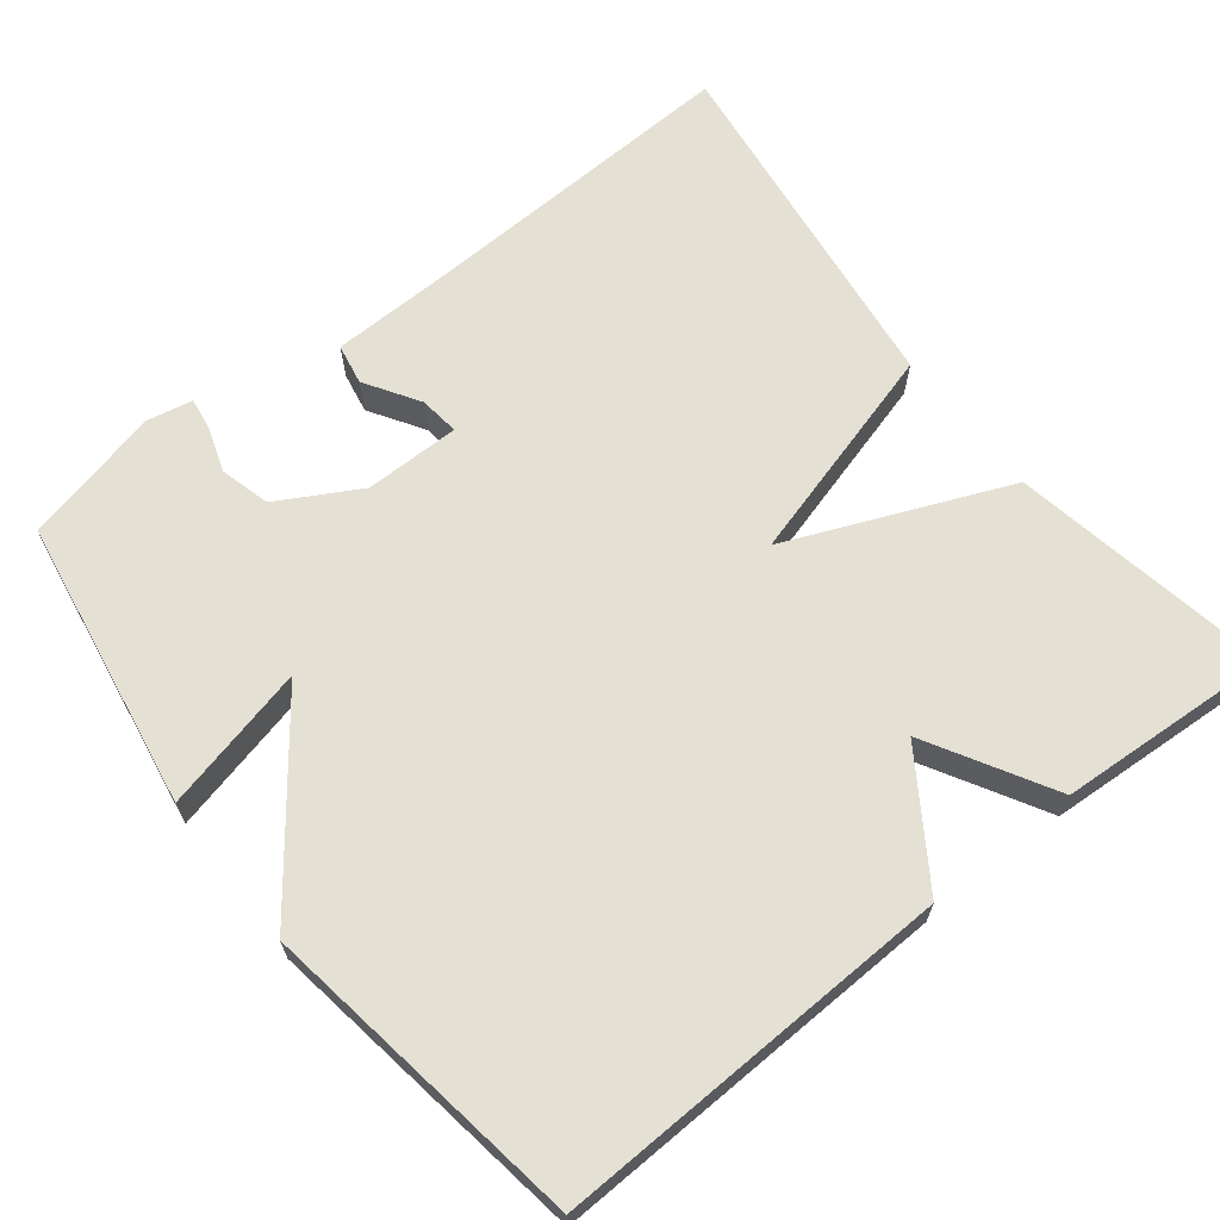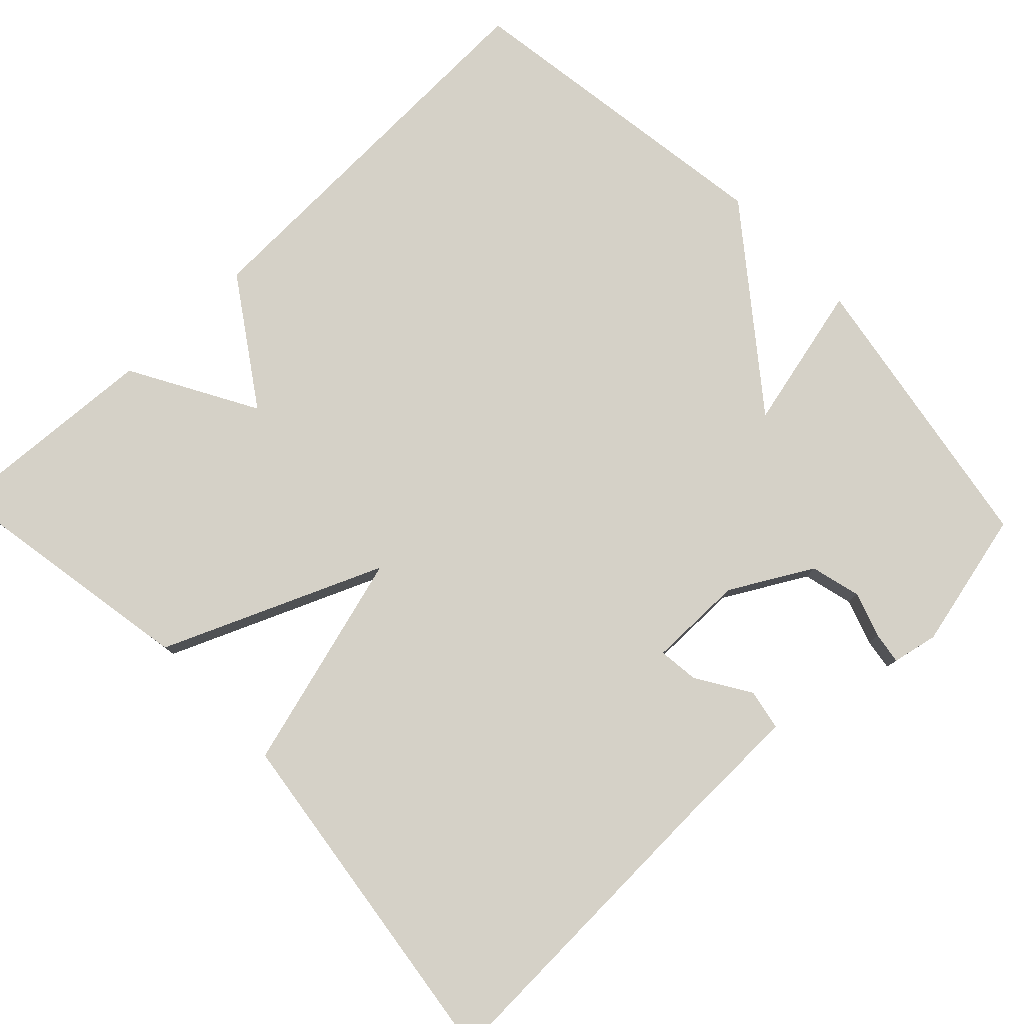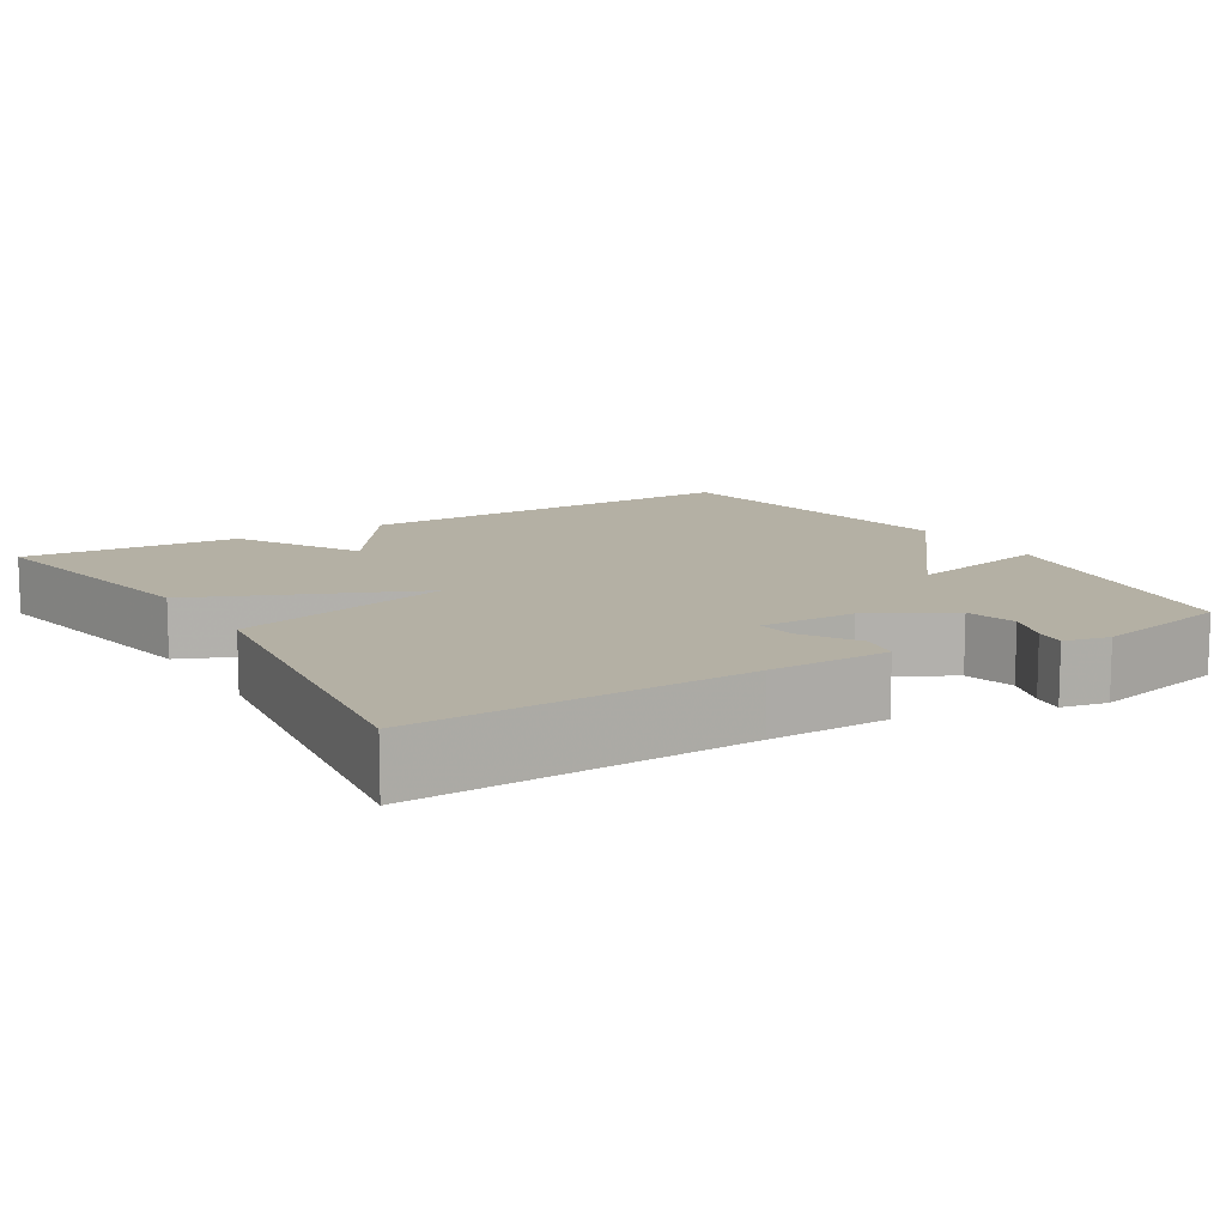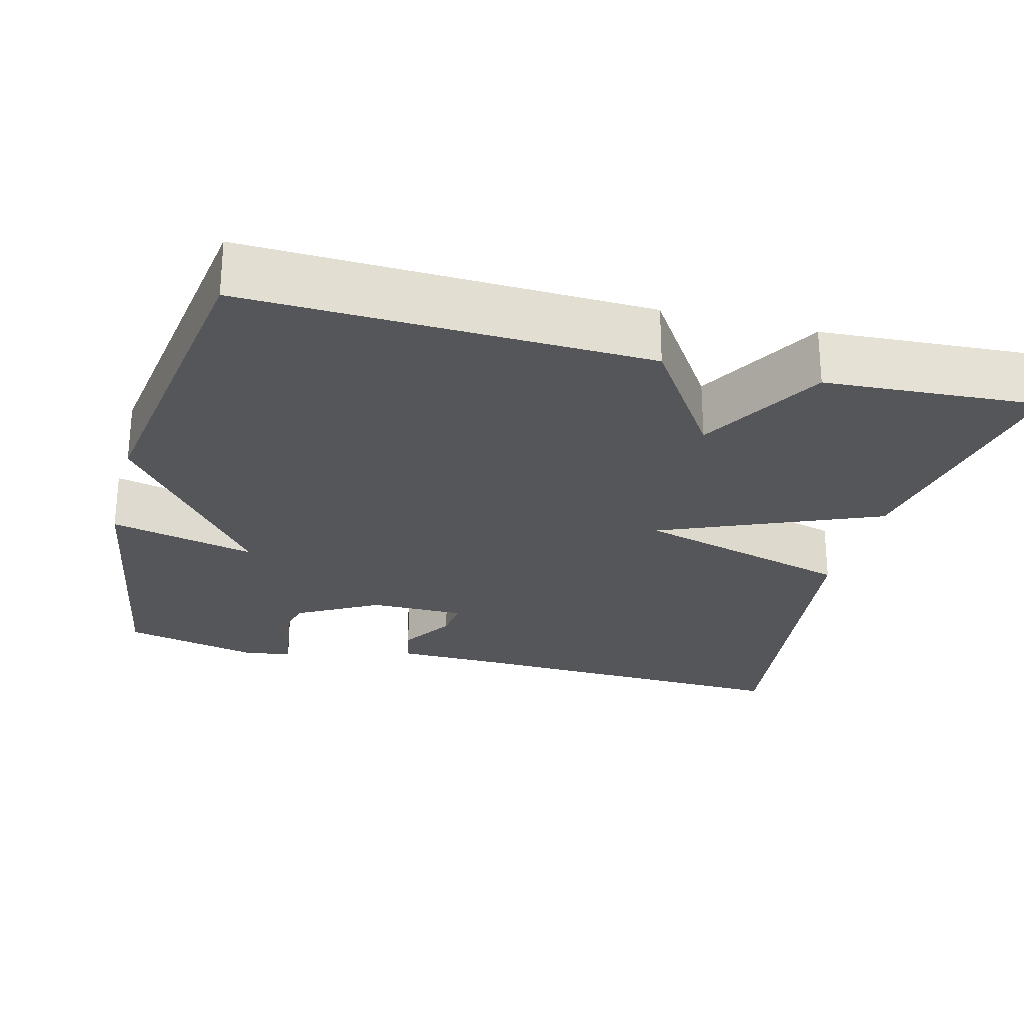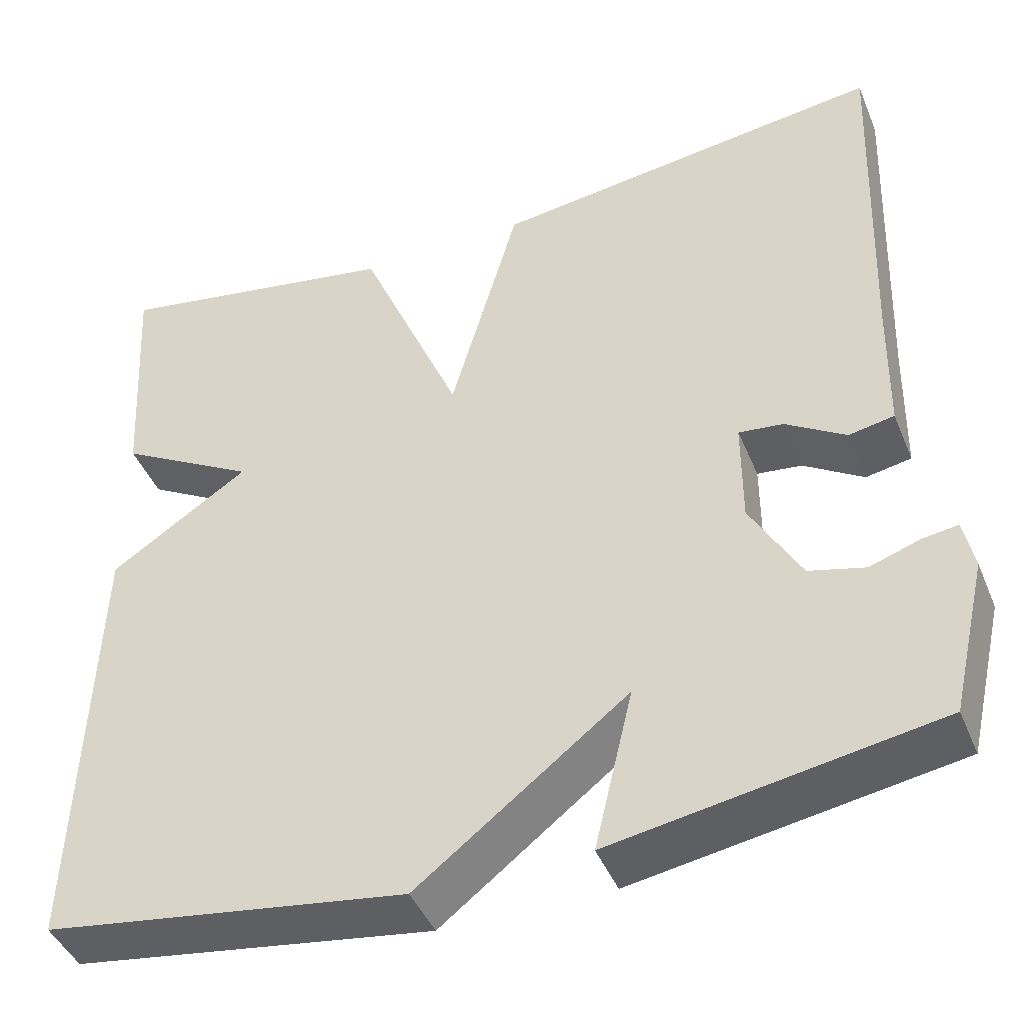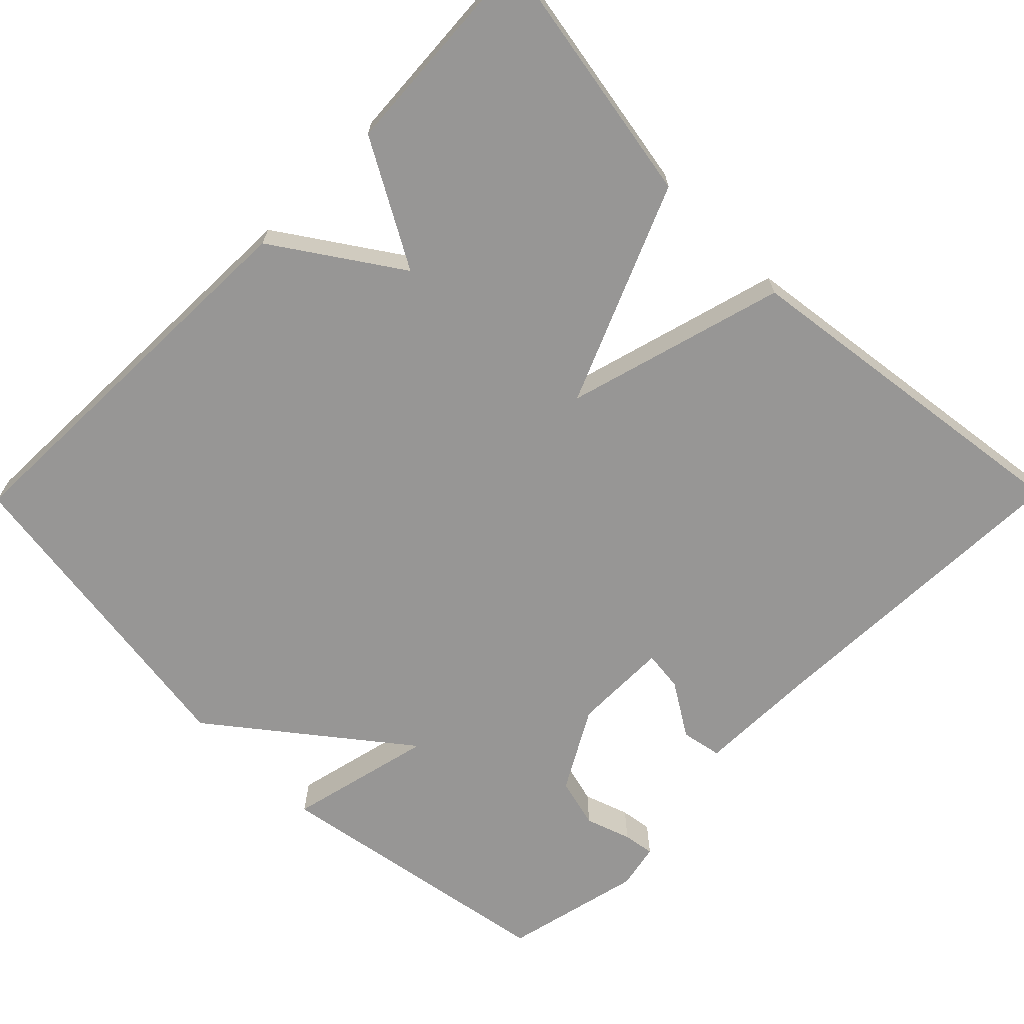
<metadata>
{"format":"obj","ext":"obj","renderer":"f3d","projection":"perspective","resolution":1024,"background":"white","views":[{"elev":65.9,"azim":-128.3,"up":"+Y"},{"elev":79.2,"azim":46.4,"up":"+Y"},{"elev":11.5,"azim":58.8,"up":"+Y"},{"elev":-25.9,"azim":-104.5,"up":"+Y"},{"elev":-43.9,"azim":21.6,"up":"+Z"},{"elev":-67.9,"azim":-44.6,"up":"+Y"}]}
</metadata>
<code>
v -0.5 0.07 -0.5
v -0.483 0.07 0.019
v -0.321 0.07 0.127
v -0.483 0.07 0.219
v -0.5 0.07 0.5
v -0.162 0.07 0.44
v -0.042 0.07 0.156
v 0.038 0.07 0.44
v 0.5 0.07 0.5
v 0.484 0.07 0.074
v 0.481 0.07 -0.081
v 0.428 0.07 -0.091
v 0.358 0.07 -0.047
v 0.306 0.07 -0.041
v 0.306 0.07 -0.165
v 0.365 0.07 -0.27
v 0.43 0.07 -0.287
v 0.489 0.07 -0.267
v 0.53 0.07 -0.261
v 0.542 0.07 -0.32
v 0.5 0.07 -0.5
v 0.123 0.07 -0.563
v 0.168 0.07 -0.373
v -0.077 0.07 -0.563
v -0.5 0 -0.5
v -0.483 0 0.019
v -0.321 0 0.127
v -0.483 0 0.219
v -0.5 0 0.5
v -0.162 0 0.44
v -0.042 0 0.156
v 0.038 0 0.44
v 0.5 0 0.5
v 0.484 0 0.074
v 0.481 0 -0.081
v 0.428 0 -0.091
v 0.358 0 -0.047
v 0.306 0 -0.041
v 0.306 0 -0.165
v 0.365 0 -0.27
v 0.43 0 -0.287
v 0.489 0 -0.267
v 0.53 0 -0.261
v 0.542 0 -0.32
v 0.5 0 -0.5
v 0.123 0 -0.563
v 0.168 0 -0.373
v -0.077 0 -0.563
f 1 2 3
f 24 1 3
f 23 24 3
f 21 22 23
f 20 21 23
f 19 20 23
f 17 18 19
f 17 19 23
f 16 17 23
f 15 16 23 3
f 10 11 12 13
f 10 13 14
f 9 10 14
f 8 9 14
f 7 8 14
f 5 6 7
f 4 5 7
f 3 4 7
f 3 7 14 15
f 27 26 25
f 27 25 48
f 27 48 47
f 47 46 45
f 47 45 44
f 47 44 43
f 43 42 41
f 47 43 41
f 47 41 40
f 27 47 40 39
f 37 36 35 34
f 38 37 34
f 38 34 33
f 38 33 32
f 38 32 31
f 31 30 29
f 31 29 28
f 31 28 27
f 39 38 31 27
f 1 25 26 2
f 2 26 27 3
f 3 27 28 4
f 4 28 29 5
f 5 29 30 6
f 6 30 31 7
f 7 31 32 8
f 8 32 33 9
f 9 33 34 10
f 10 34 35 11
f 11 35 36 12
f 12 36 37 13
f 13 37 38 14
f 14 38 39 15
f 15 39 40 16
f 16 40 41 17
f 17 41 42 18
f 18 42 43 19
f 19 43 44 20
f 20 44 45 21
f 21 45 46 22
f 22 46 47 23
f 23 47 48 24
f 24 48 25 1

</code>
